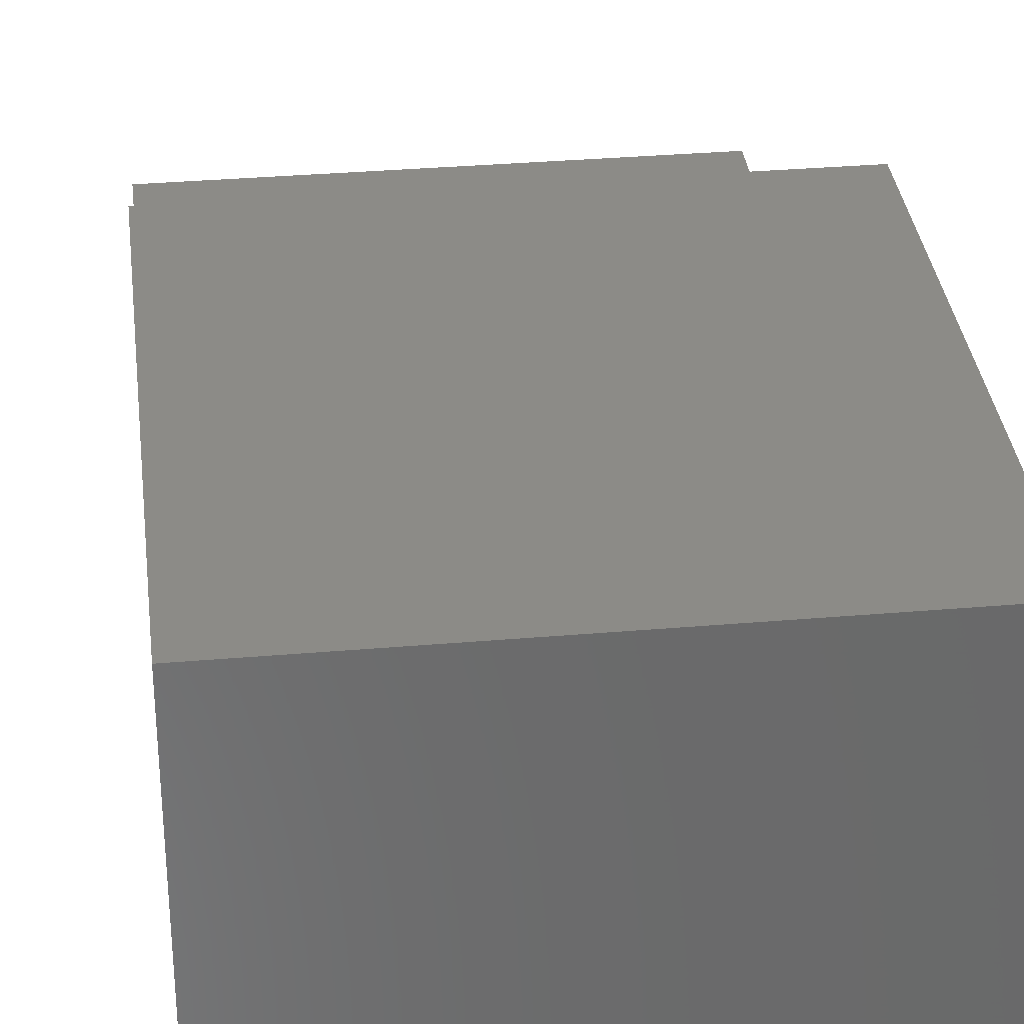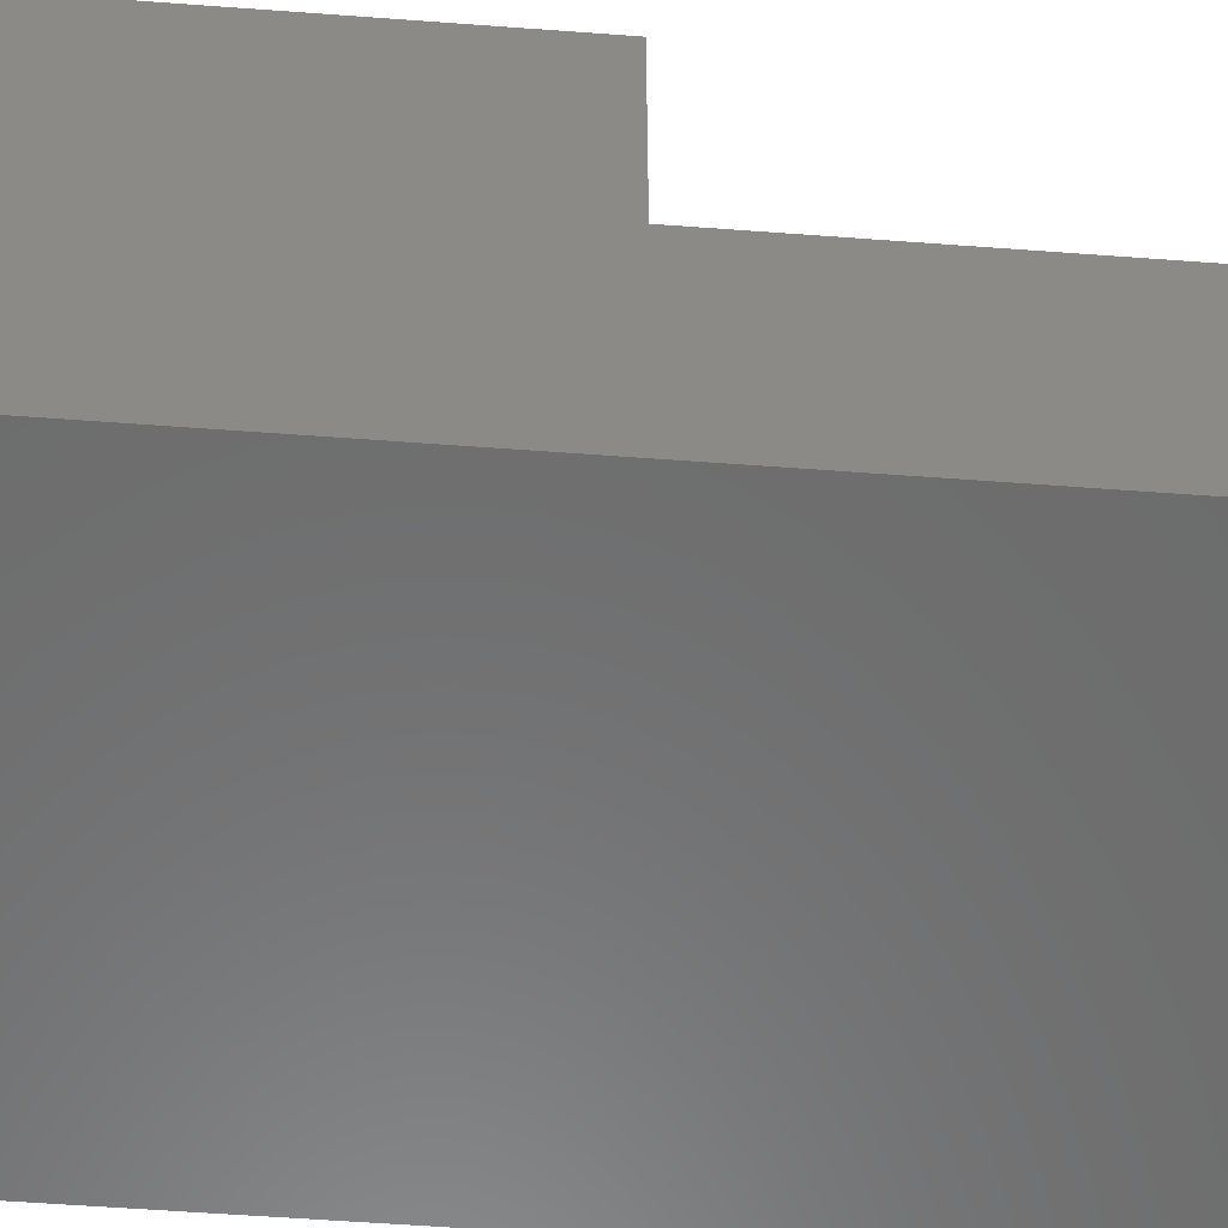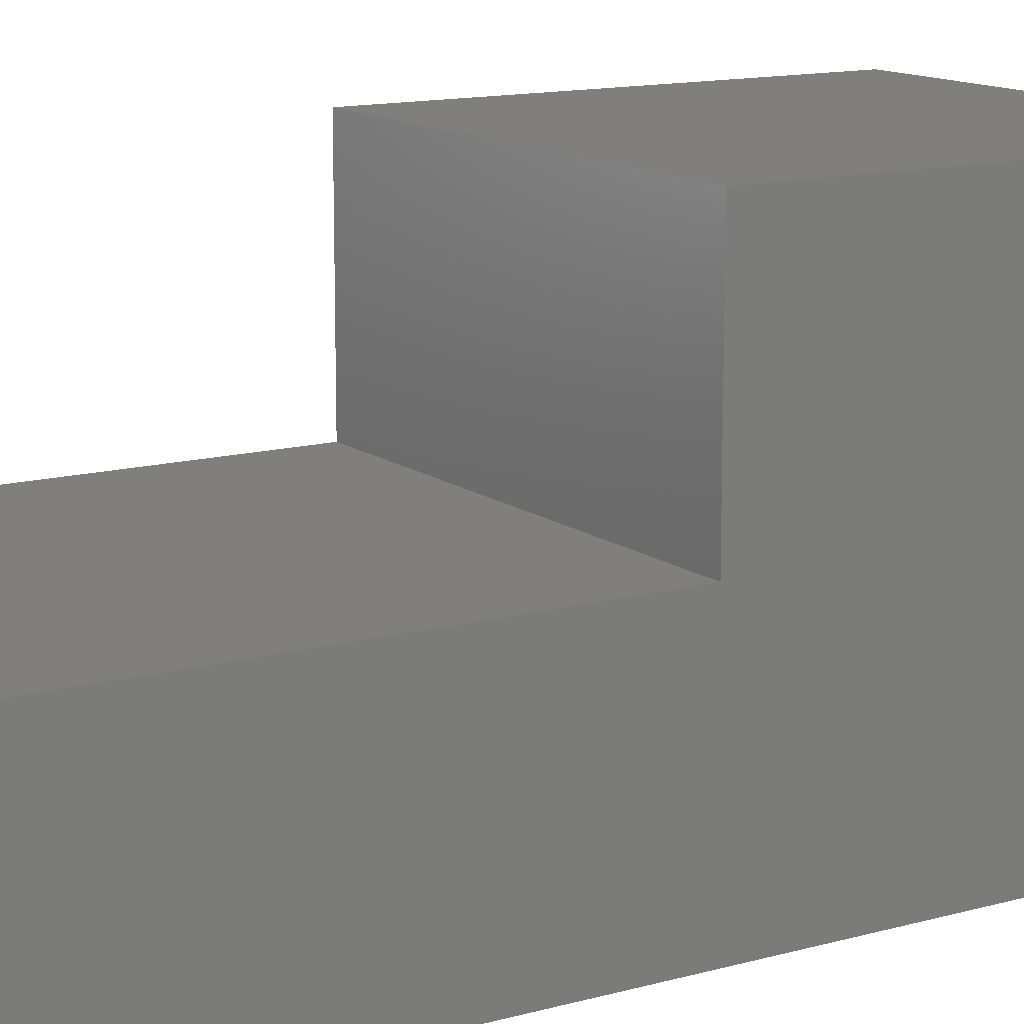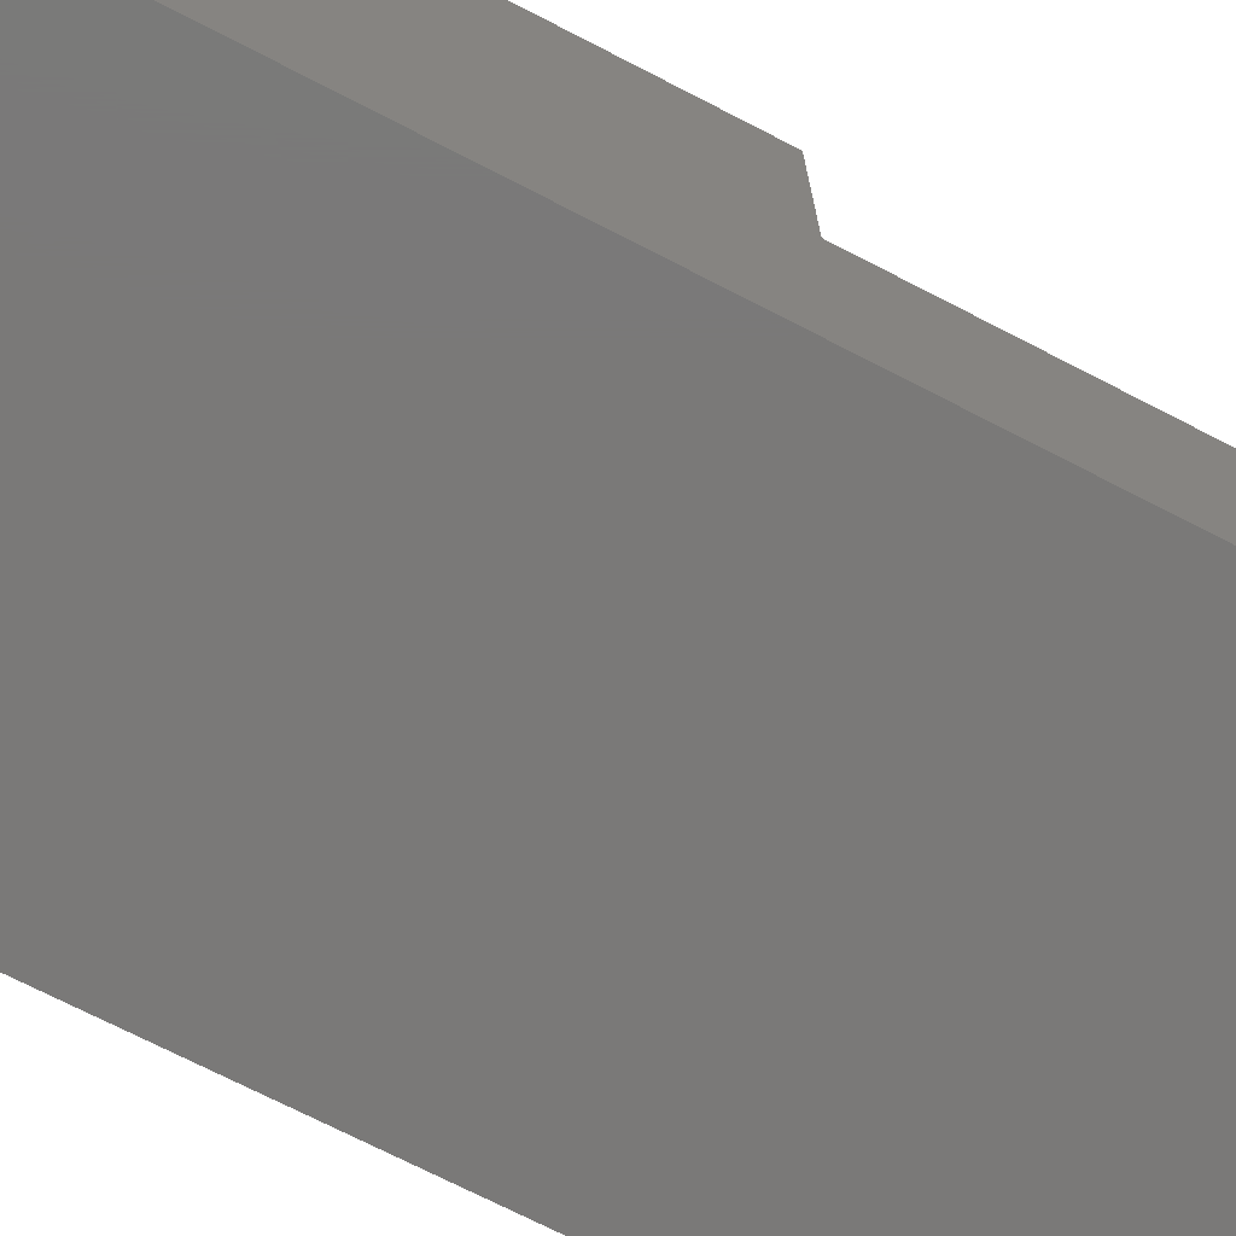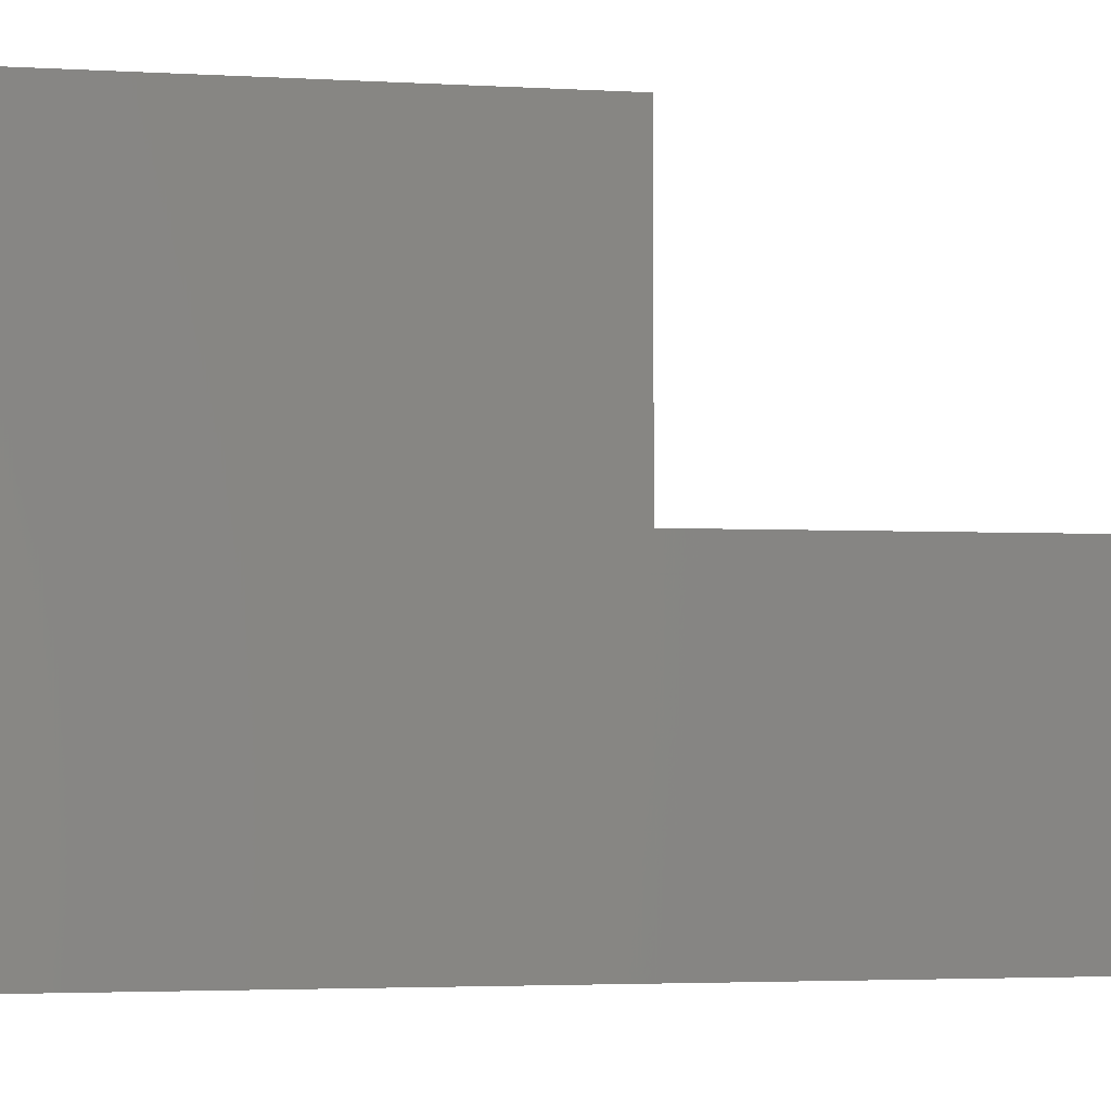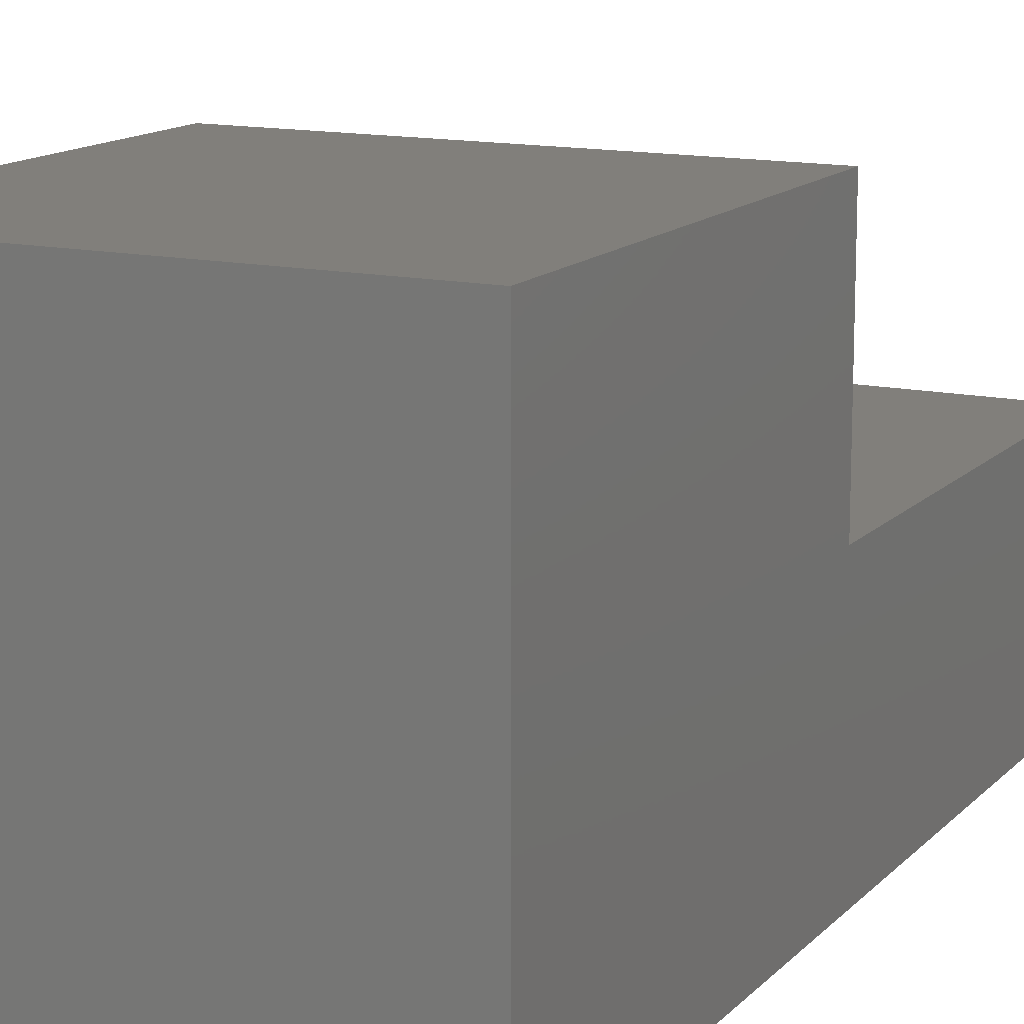
<metadata>
{"format":"stl","ext":"stl","renderer":"f3d","projection":"perspective","resolution":1024,"background":"white","views":[{"elev":33.6,"azim":-6.7,"up":"+Z"},{"elev":-58.3,"azim":85.6,"up":"+Z"},{"elev":13.3,"azim":-122.0,"up":"+Z"},{"elev":-72.5,"azim":62.8,"up":"+Z"},{"elev":-2.7,"azim":76.9,"up":"+Z"},{"elev":13.6,"azim":26.4,"up":"+Z"}]}
</metadata>
<code>
# stl→obj: 22 verts, 36 faces
v 0.007812 0.01562 0.2891
v 0.007812 0.125 0.2891
v 0.1124 0.01562 0.2891
v 0.1124 0.125 0.2891
v 0.1124 0.01562 0.1719
v 0.1124 0.125 0.1719
v 0.007812 0.01562 0.1719
v 0.007812 0.125 0.1719
v 0.2843 -0.1562 0
v 0.2843 0.001151 0
v 0.2843 -0.1562 0.4609
v 0.2843 0.001151 0.4609
v -0.1641 -0.1562 0
v -0.1641 -0.1562 0.4609
v -0.1641 0.75 0
v 0.2843 0.75 0
v 0.2843 0.75 0.2344
v 0.2843 0.2969 0.2344
v 0.2843 0.2969 0.4609
v -0.1641 0.2969 0.4609
v -0.1641 0.2969 0.2344
v -0.1641 0.75 0.2344
f 1 2 3
f 3 2 4
f 3 4 5
f 5 4 6
f 7 1 5
f 5 1 3
f 2 1 8
f 8 1 7
f 6 4 8
f 8 4 2
f 7 5 8
f 8 5 6
f 9 10 11
f 11 10 12
f 13 9 14
f 14 9 11
f 9 13 10
f 10 13 15
f 10 15 16
f 10 16 17
f 10 17 18
f 10 18 19
f 10 19 12
f 14 20 13
f 13 20 21
f 13 21 15
f 15 21 22
f 17 16 22
f 22 16 15
f 18 21 19
f 19 21 20
f 21 18 22
f 22 18 17
f 19 20 12
f 12 20 14
f 12 14 11

</code>
